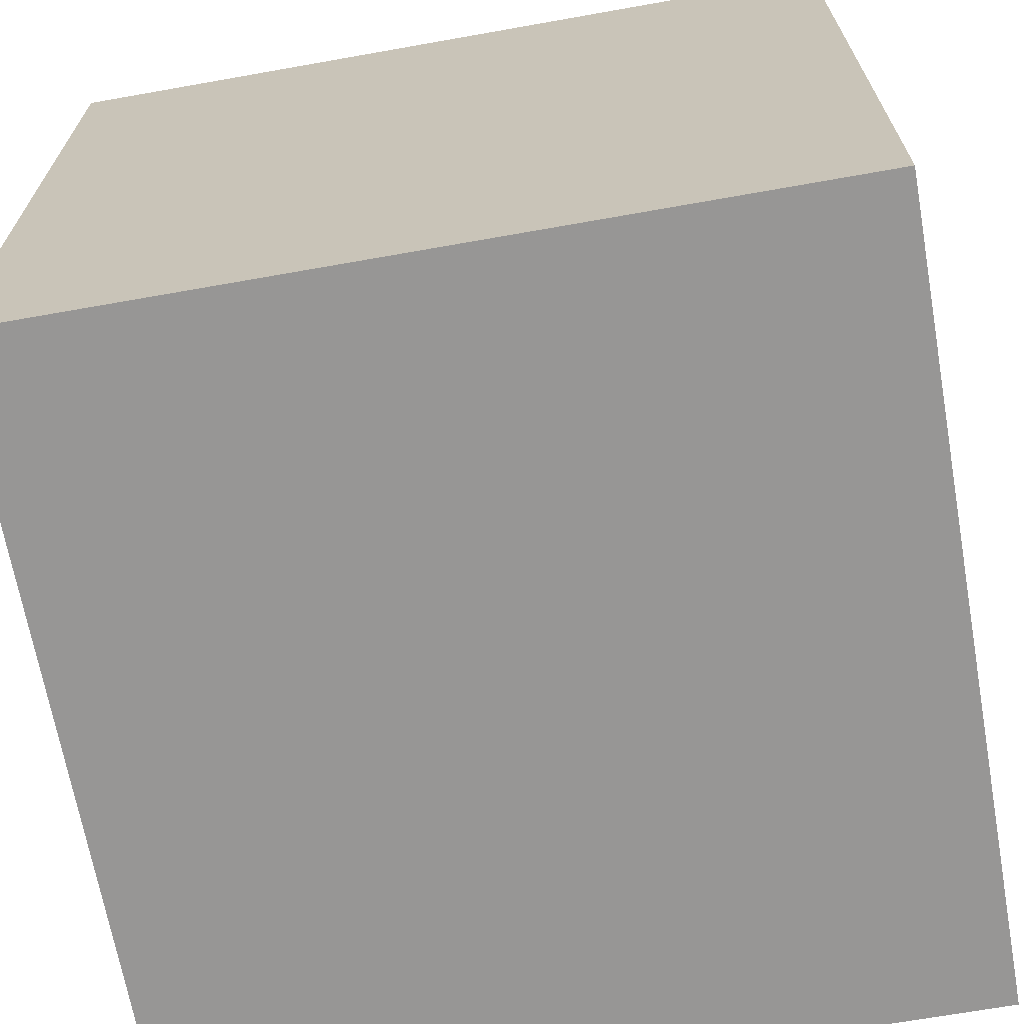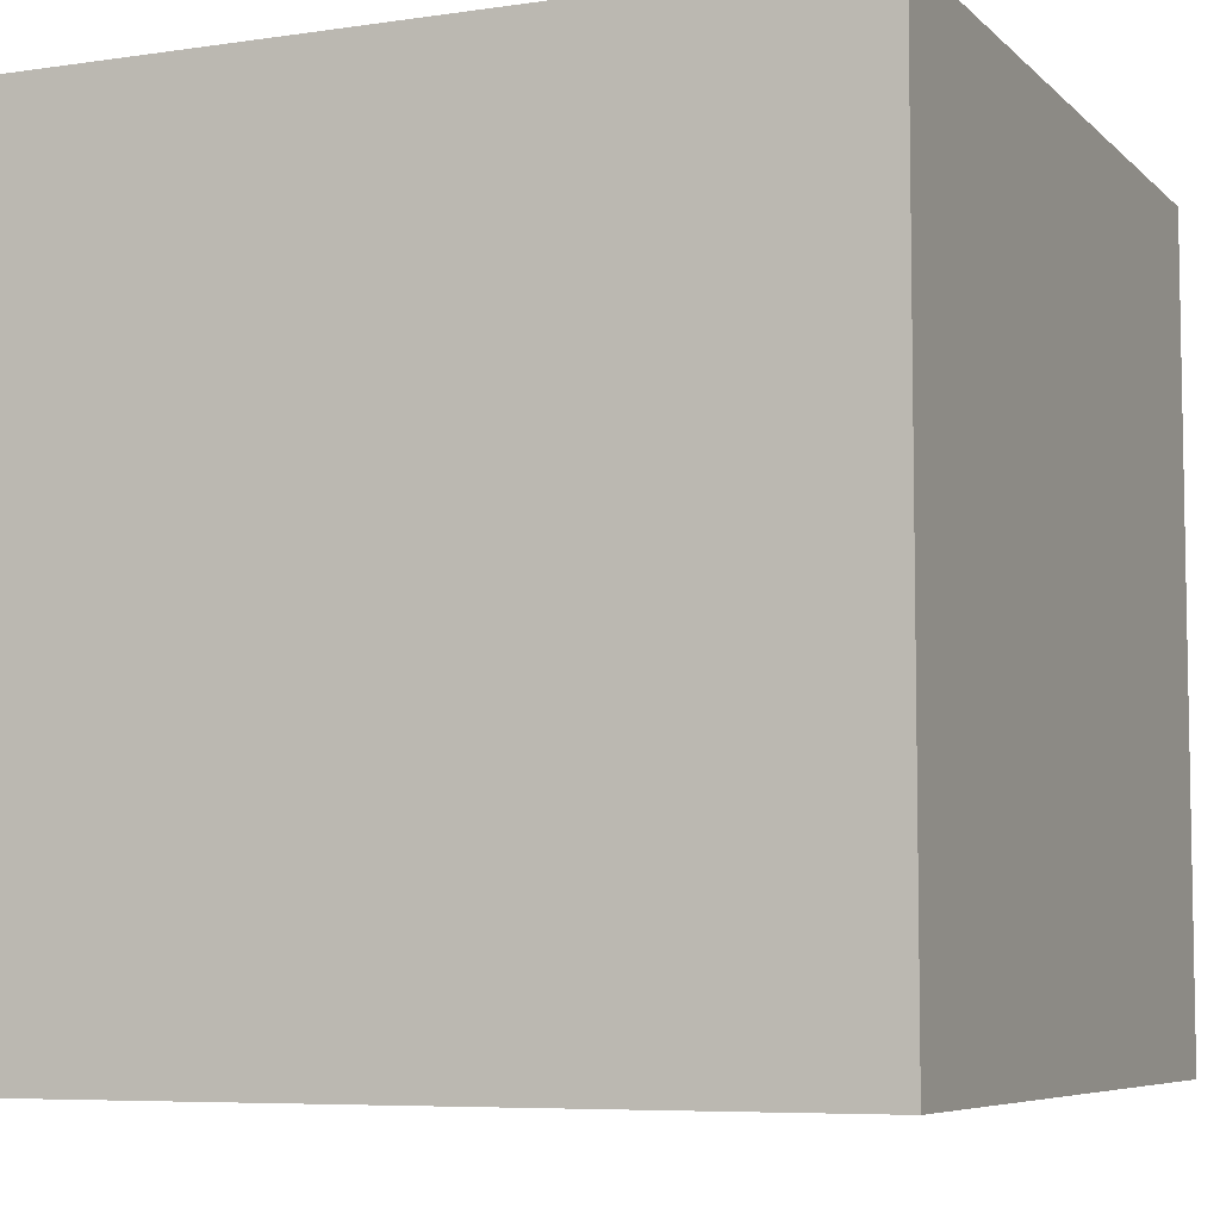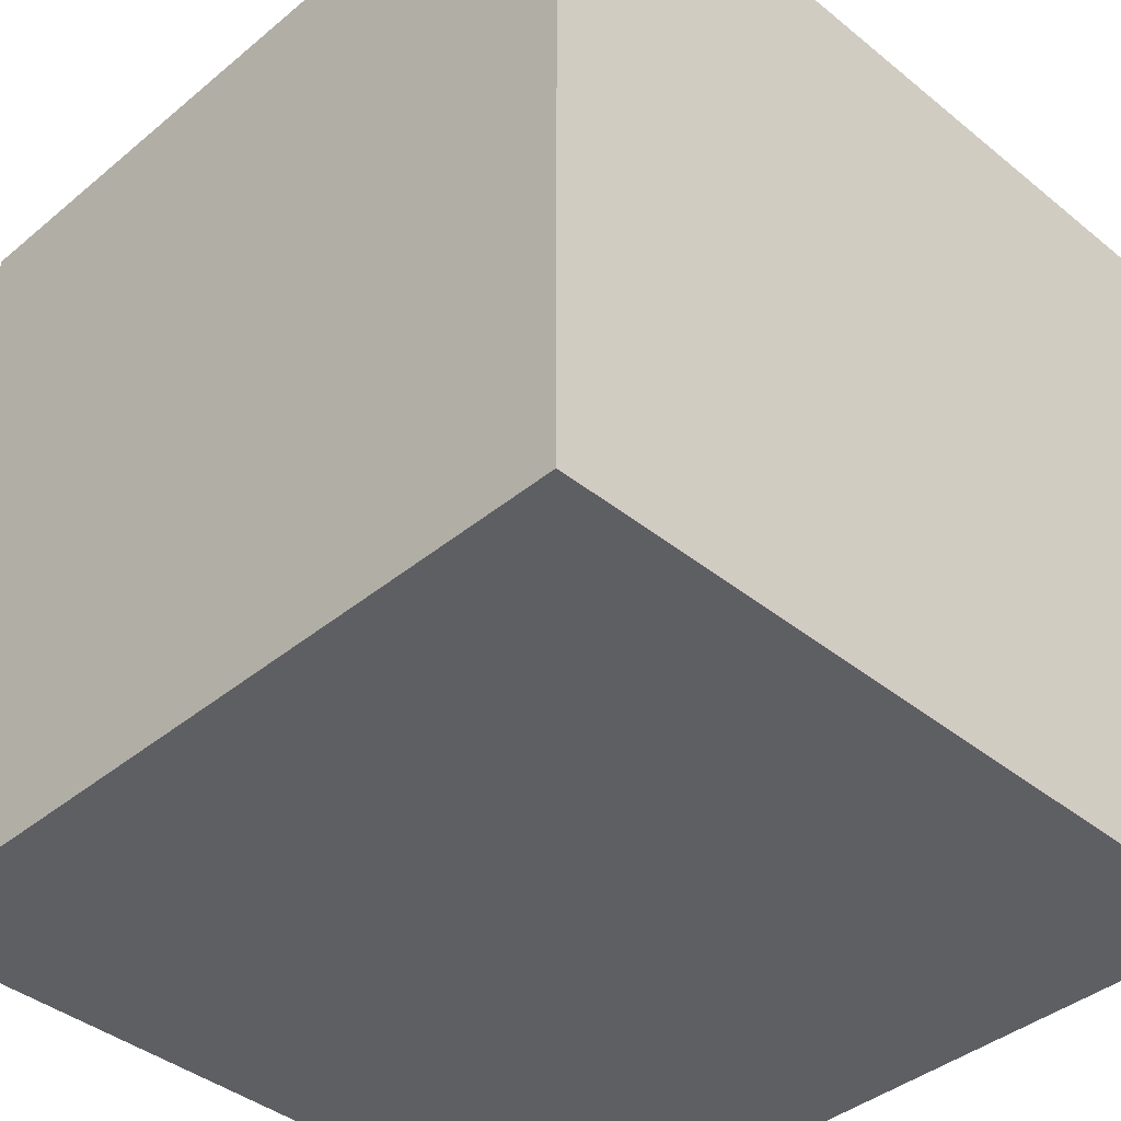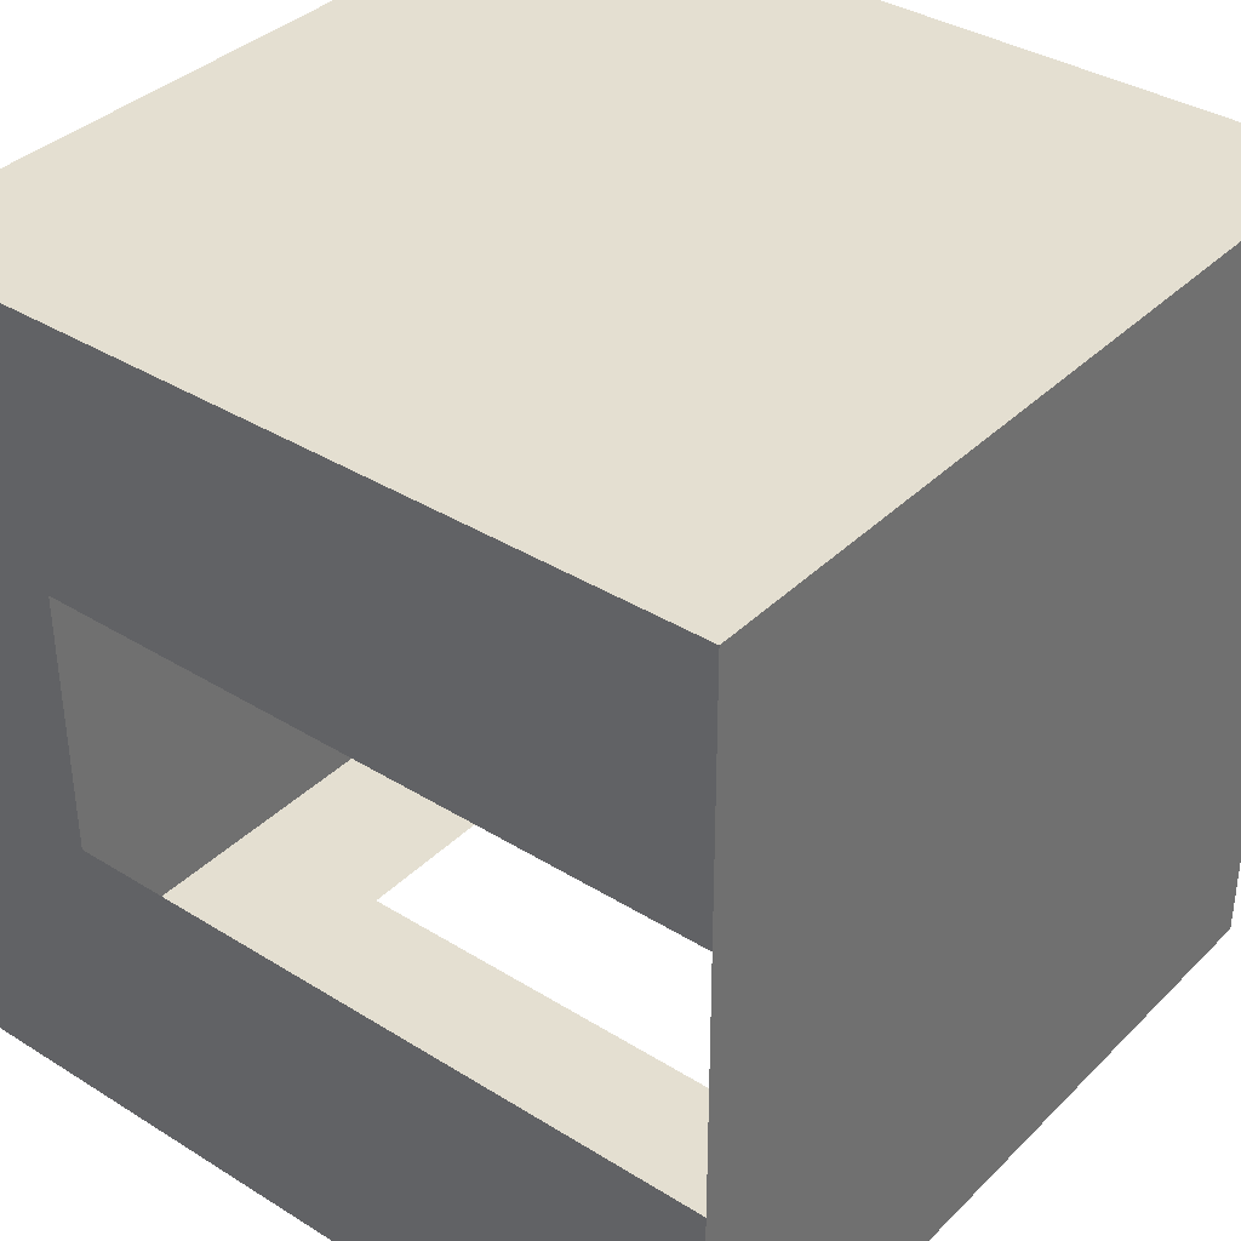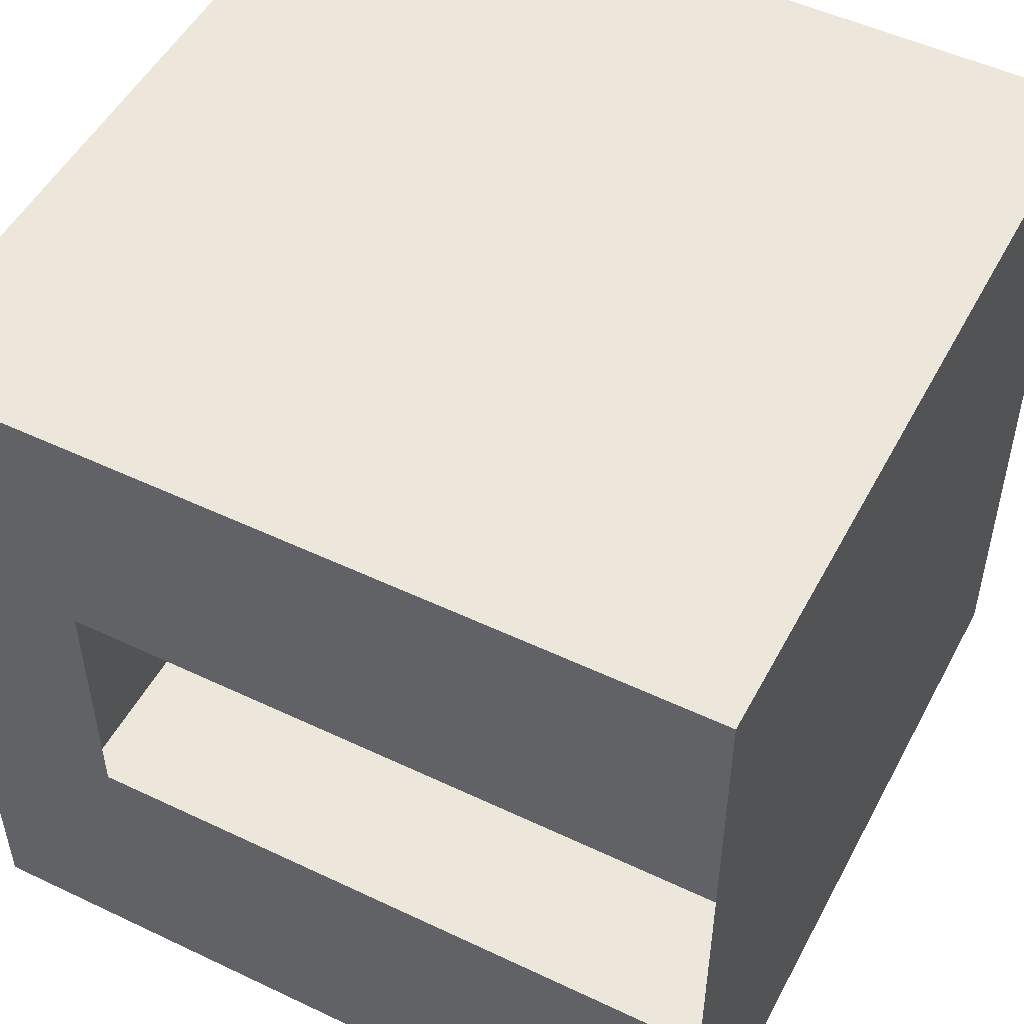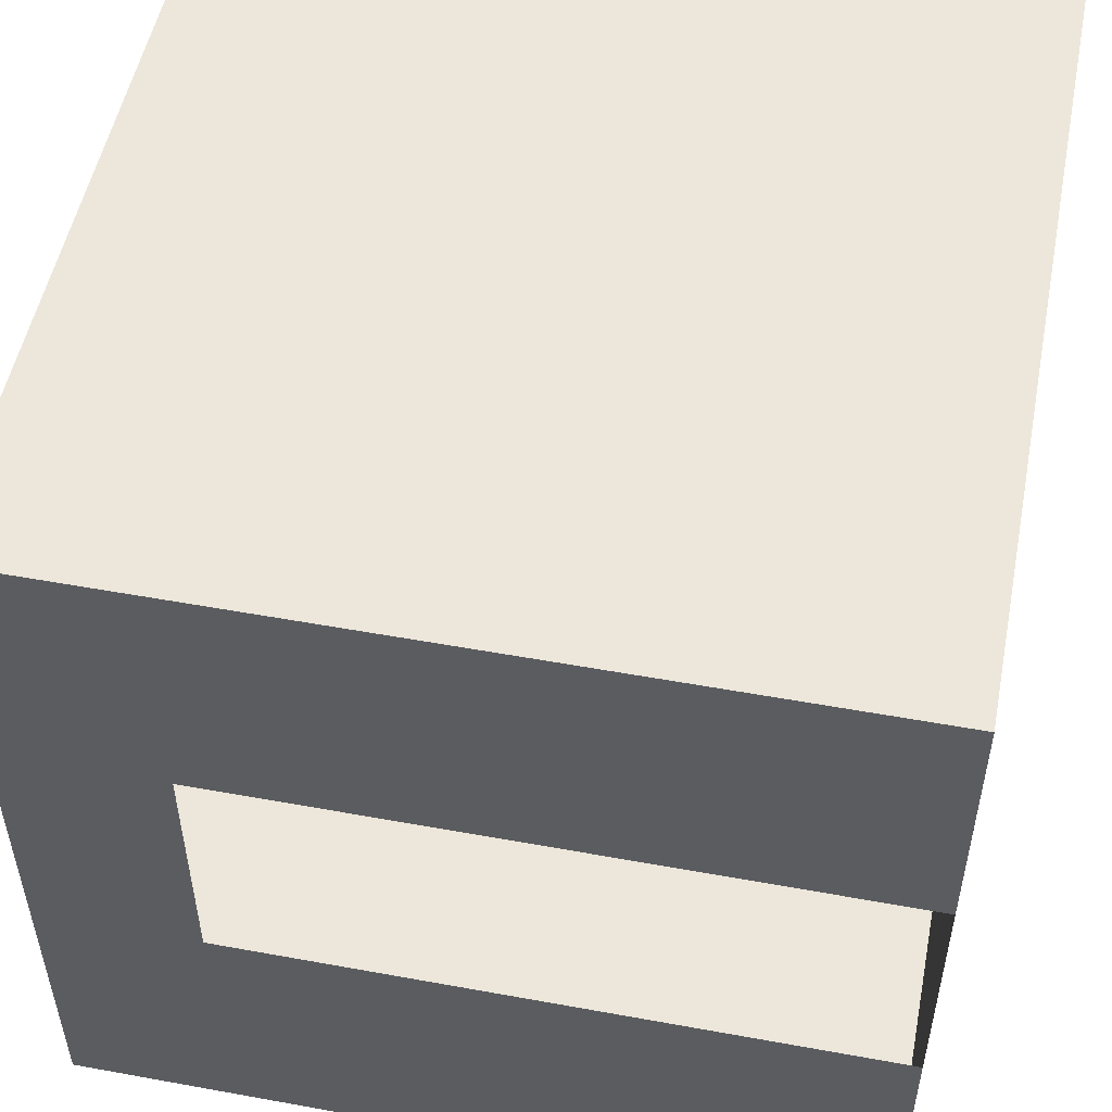
<metadata>
{"format":"obj","ext":"obj","renderer":"f3d","projection":"perspective","resolution":1024,"background":"white","views":[{"elev":-67.8,"azim":10.1,"up":"+Y"},{"elev":-6.6,"azim":23.5,"up":"+Y"},{"elev":-40.5,"azim":45.3,"up":"+Y"},{"elev":36.7,"azim":-51.2,"up":"+Z"},{"elev":50.9,"azim":-62.6,"up":"+Z"},{"elev":52.3,"azim":-78.9,"up":"+Z"}]}
</metadata>
<code>
o Cube
v 1 2.5 1.5
v 1 0 1.5
v 1 2.5 -1
v 1 0 -1
v -1.5 2.5 1.5
v -1.5 0 1.5
v -1.5 2.5 -1
v -1.5 0 -1
v -0.4523 -0.000166 -1
v 0.3477 0 -1
v 0.3477 2 -1
v -0.4523 2 -1
v -1.5 0 0.7
v -1.5 0 -0.1
v -1.5 2 -0.1
v -1.5 2 0.7
g Cube_Cube_wallpaper
f 7 8 9 12
f 5 6 13 16
f 2 1 3 4
f 6 5 1 2
f 4 3 11 10
f 3 7 12 11
f 7 5 16 15
f 8 7 15 14
g Cube_Cube_ceiling
f 1 5 7 3
g Cube_Cube_floor
f 6 2 4 10 9 8 14 13

</code>
